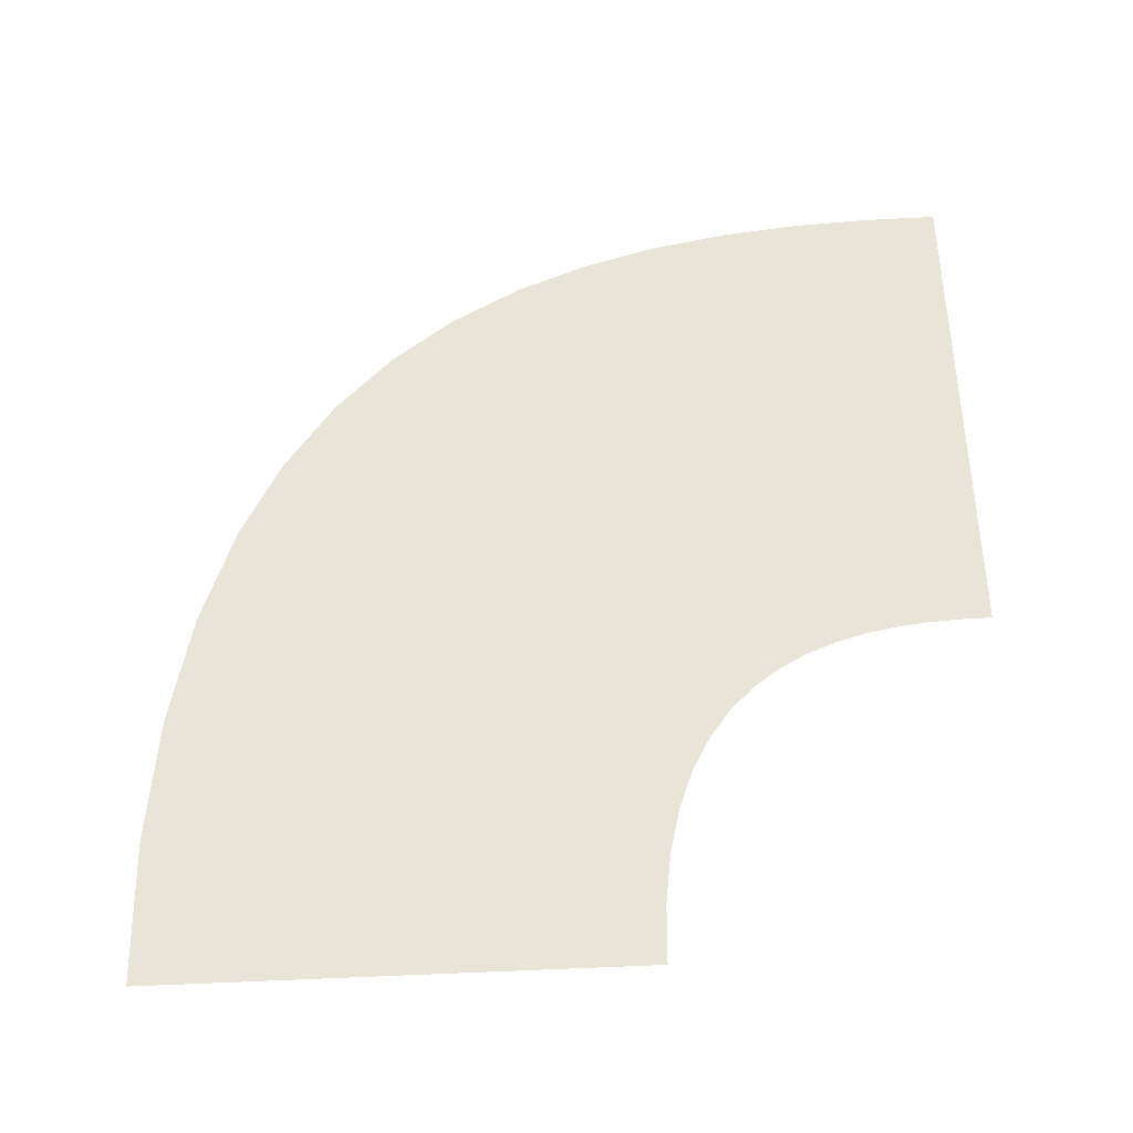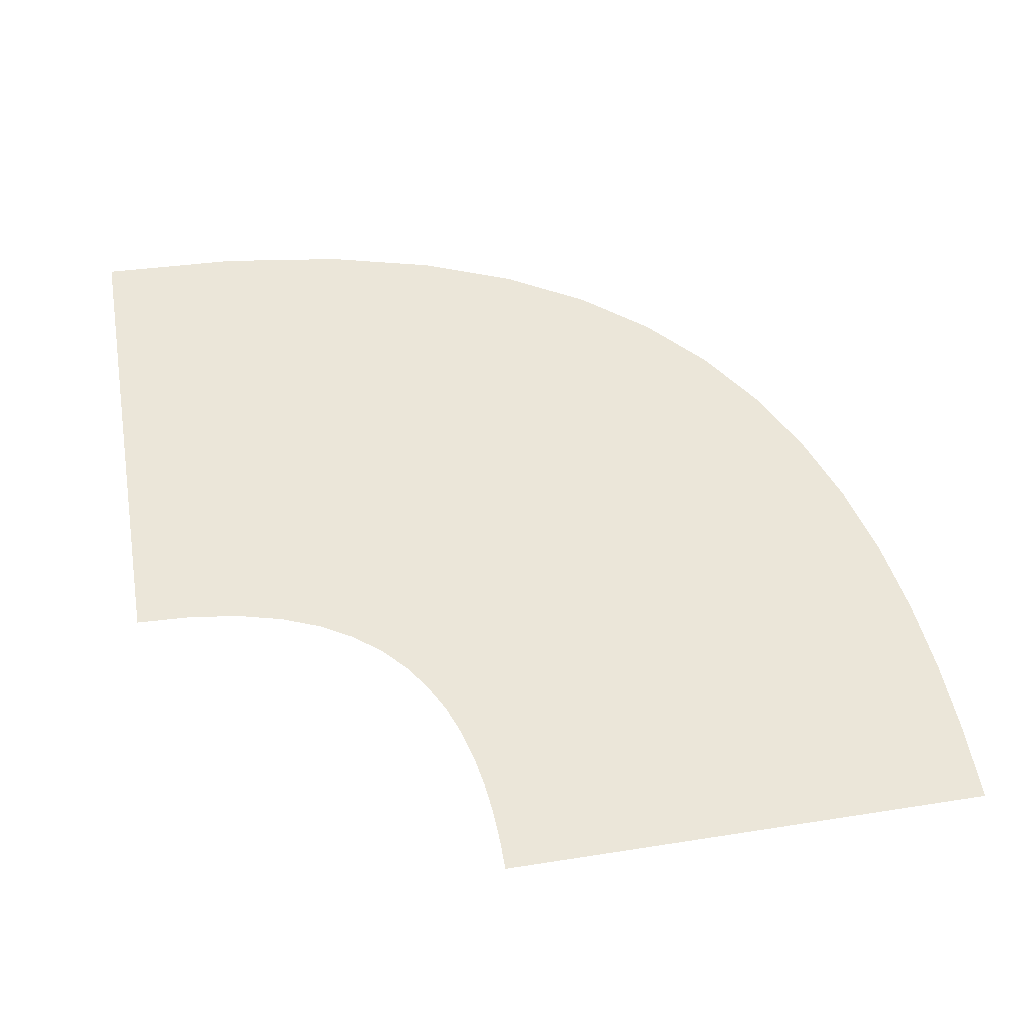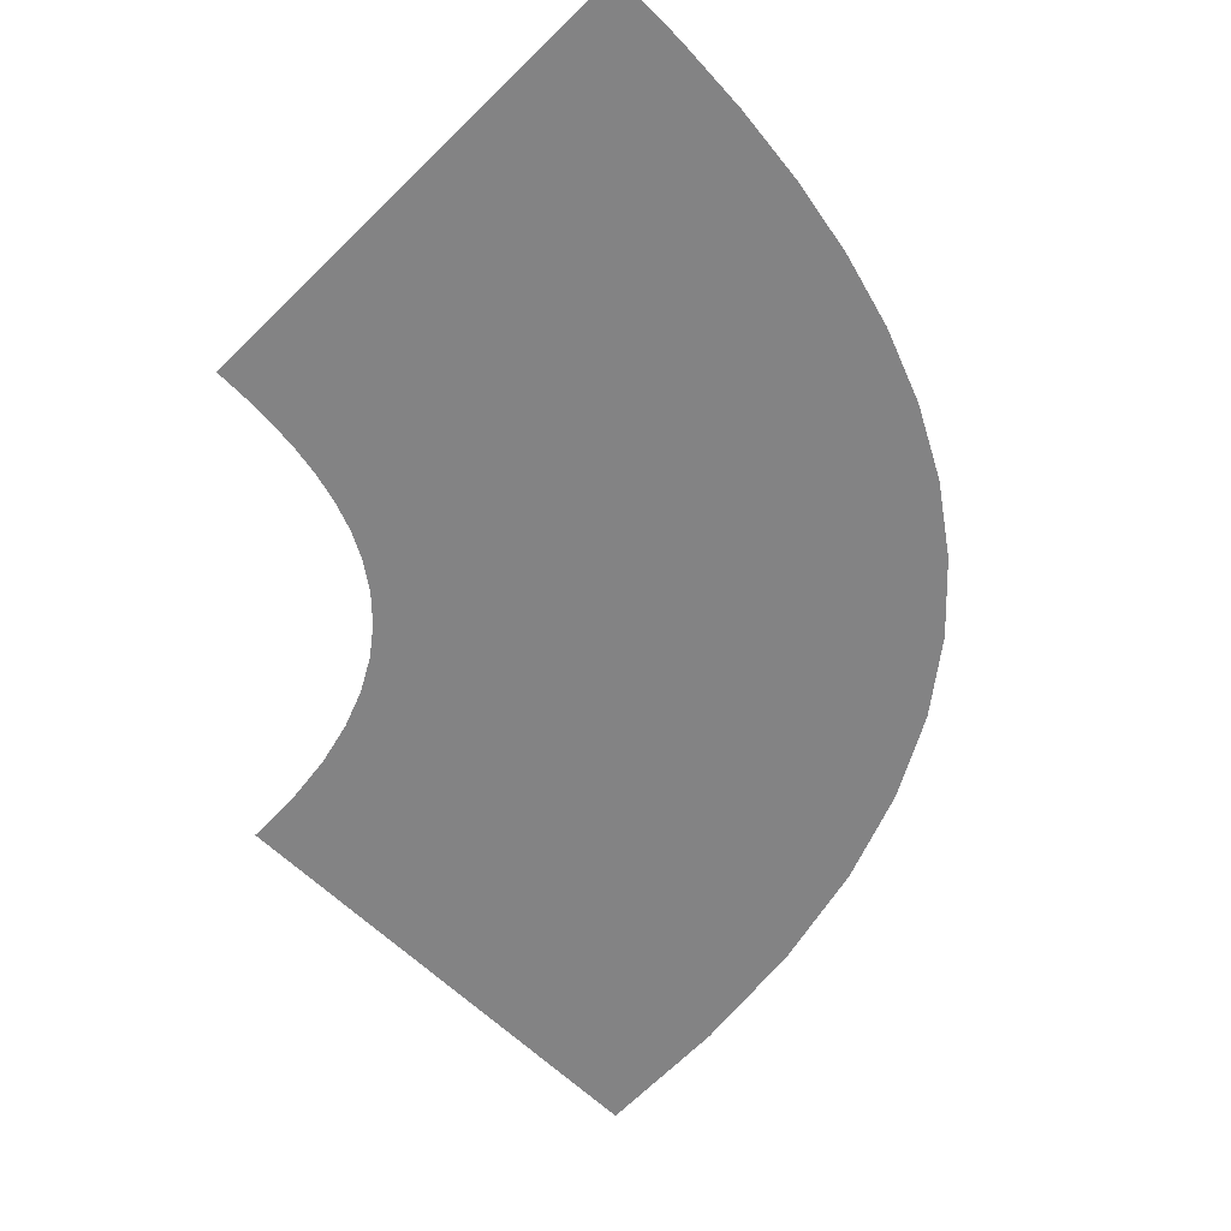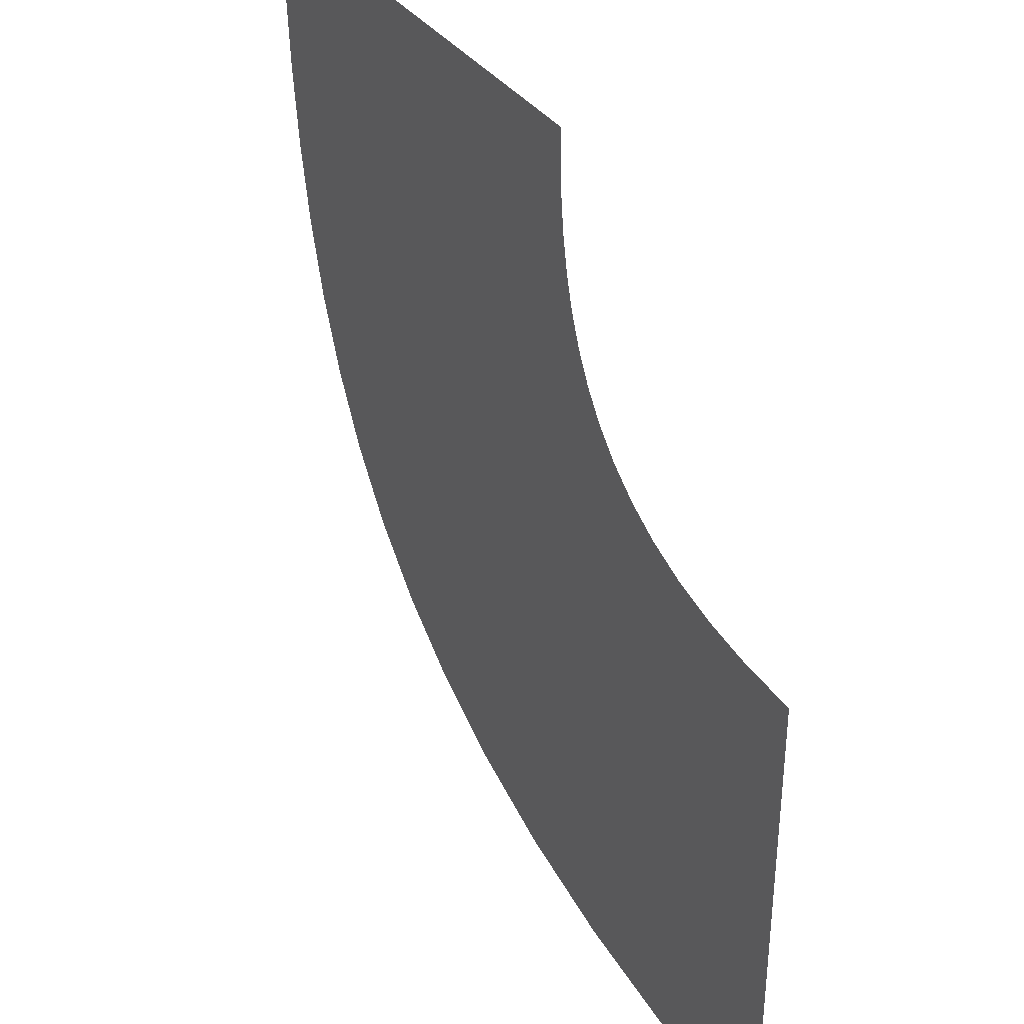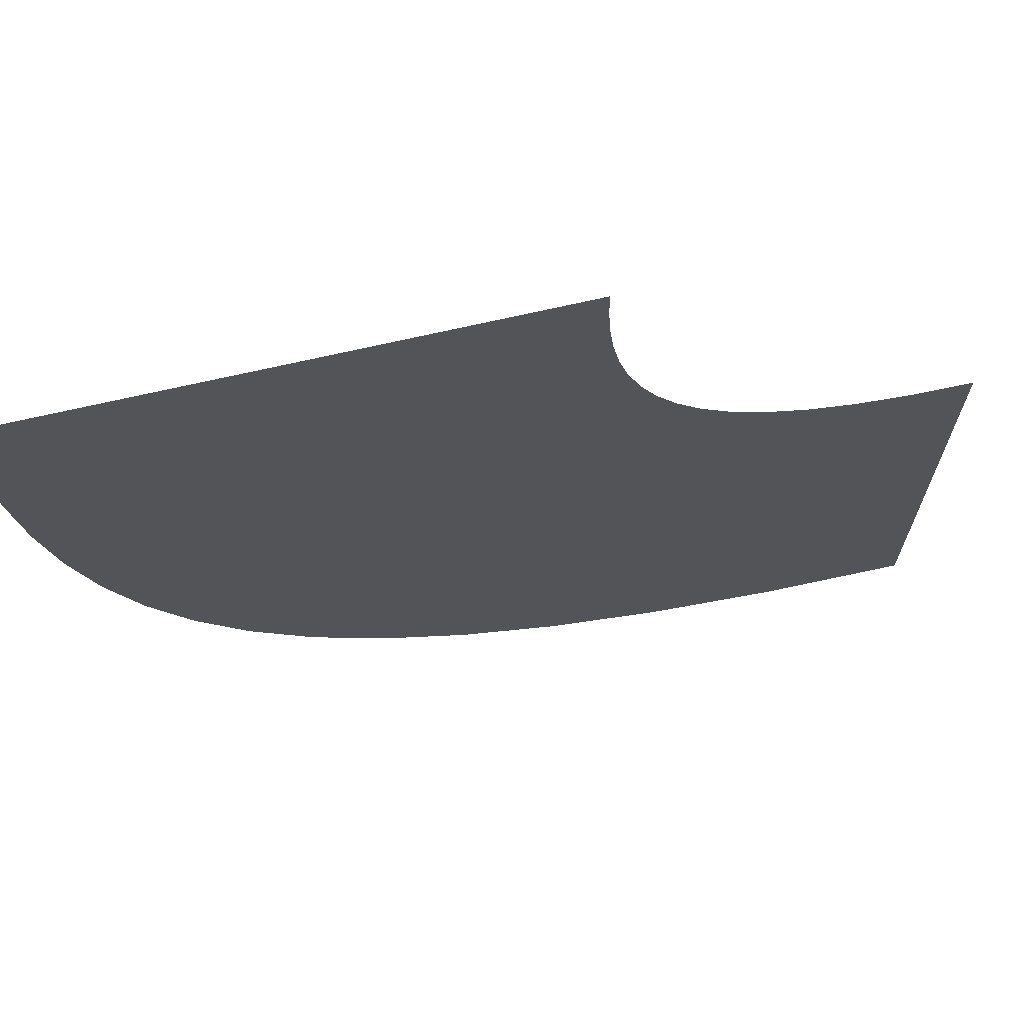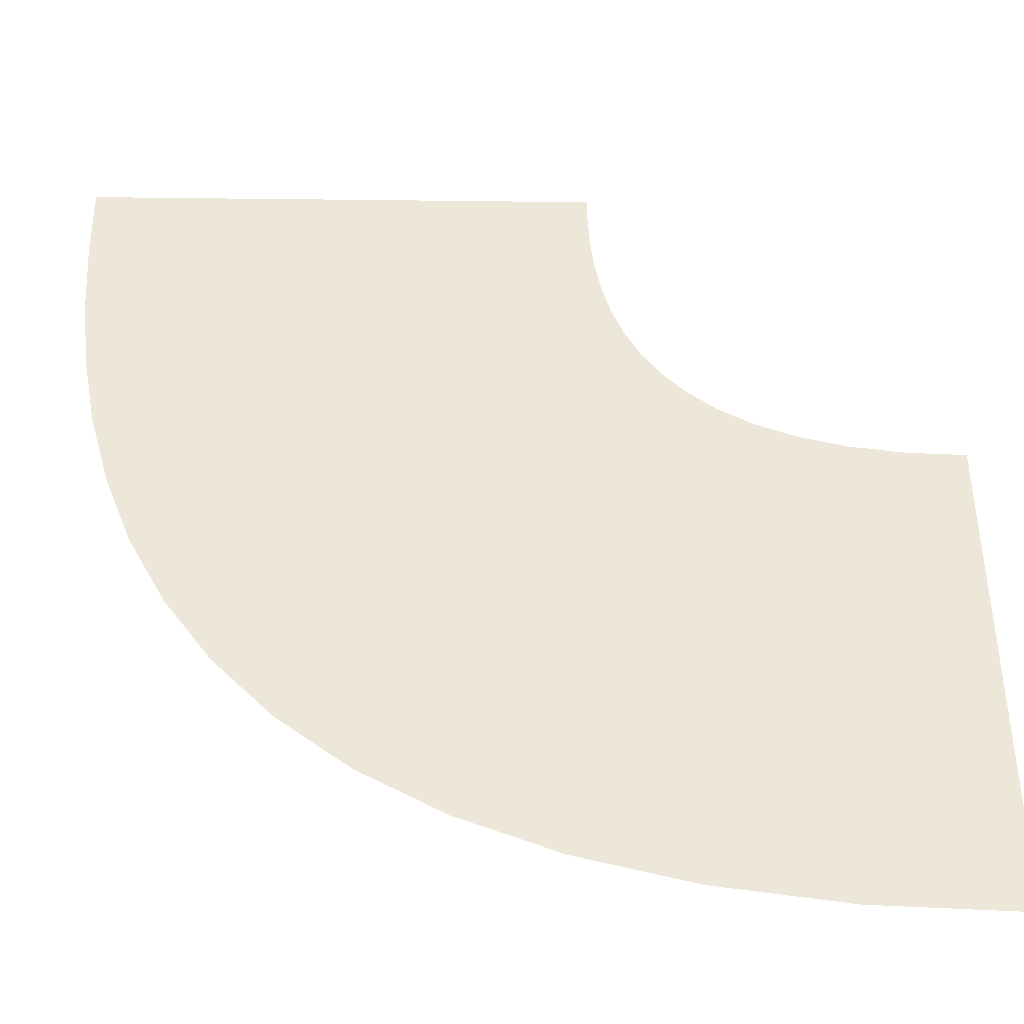
<metadata>
{"format":"obj","ext":"obj","renderer":"f3d","projection":"perspective","resolution":1024,"background":"white","views":[{"elev":61.3,"azim":-92.4,"up":"+Y"},{"elev":56.6,"azim":-9.3,"up":"+Y"},{"elev":-61.2,"azim":45.0,"up":"+Y"},{"elev":35.9,"azim":-120.5,"up":"+Z"},{"elev":69.7,"azim":167.0,"up":"+Z"},{"elev":-41.6,"azim":179.2,"up":"+Z"}]}
</metadata>
<code>
o Curve3_Cube.003
v -191.4 -2.34 -157.8
v -191.4 -2.34 26.22
v -63.37 -2.34 154.2
v 120.6 -2.34 154.2
v -63.57 -2.34 142.6
v -64.29 -2.34 130.8
v -65.69 -2.34 118.9
v -67.91 -2.34 107.1
v -71.11 -2.34 95.59
v -75.45 -2.34 84.43
v -81.08 -2.34 73.81
v -88.16 -2.34 63.88
v -96.85 -2.34 54.79
v -107.3 -2.34 46.68
v -119.7 -2.34 39.71
v -134.1 -2.34 34.03
v -150.7 -2.34 29.79
v -169.8 -2.34 27.13
v -138.8 -2.34 -155.5
v -92.36 -2.34 -149.1
v -51.76 -2.34 -138.7
v -16.58 -2.34 -124.9
v 13.55 -2.34 -107.9
v 39.01 -2.34 -88.14
v 60.19 -2.34 -65.98
v 77.45 -2.34 -41.77
v 91.18 -2.34 -15.88
v 101.8 -2.34 11.31
v 109.6 -2.34 39.46
v 115 -2.34 68.19
v 118.4 -2.34 97.13
v 120.1 -2.34 125.9
f 3 4 32 5
f 5 32 31 6
f 6 31 30 7
f 7 30 29 8
f 8 29 28 9
f 9 28 27 10
f 10 27 26 11
f 11 26 25 12
f 12 25 24 13
f 13 24 23 14
f 14 23 22 15
f 15 22 21 16
f 16 21 20 17
f 17 20 19 18
f 18 19 1 2

</code>
